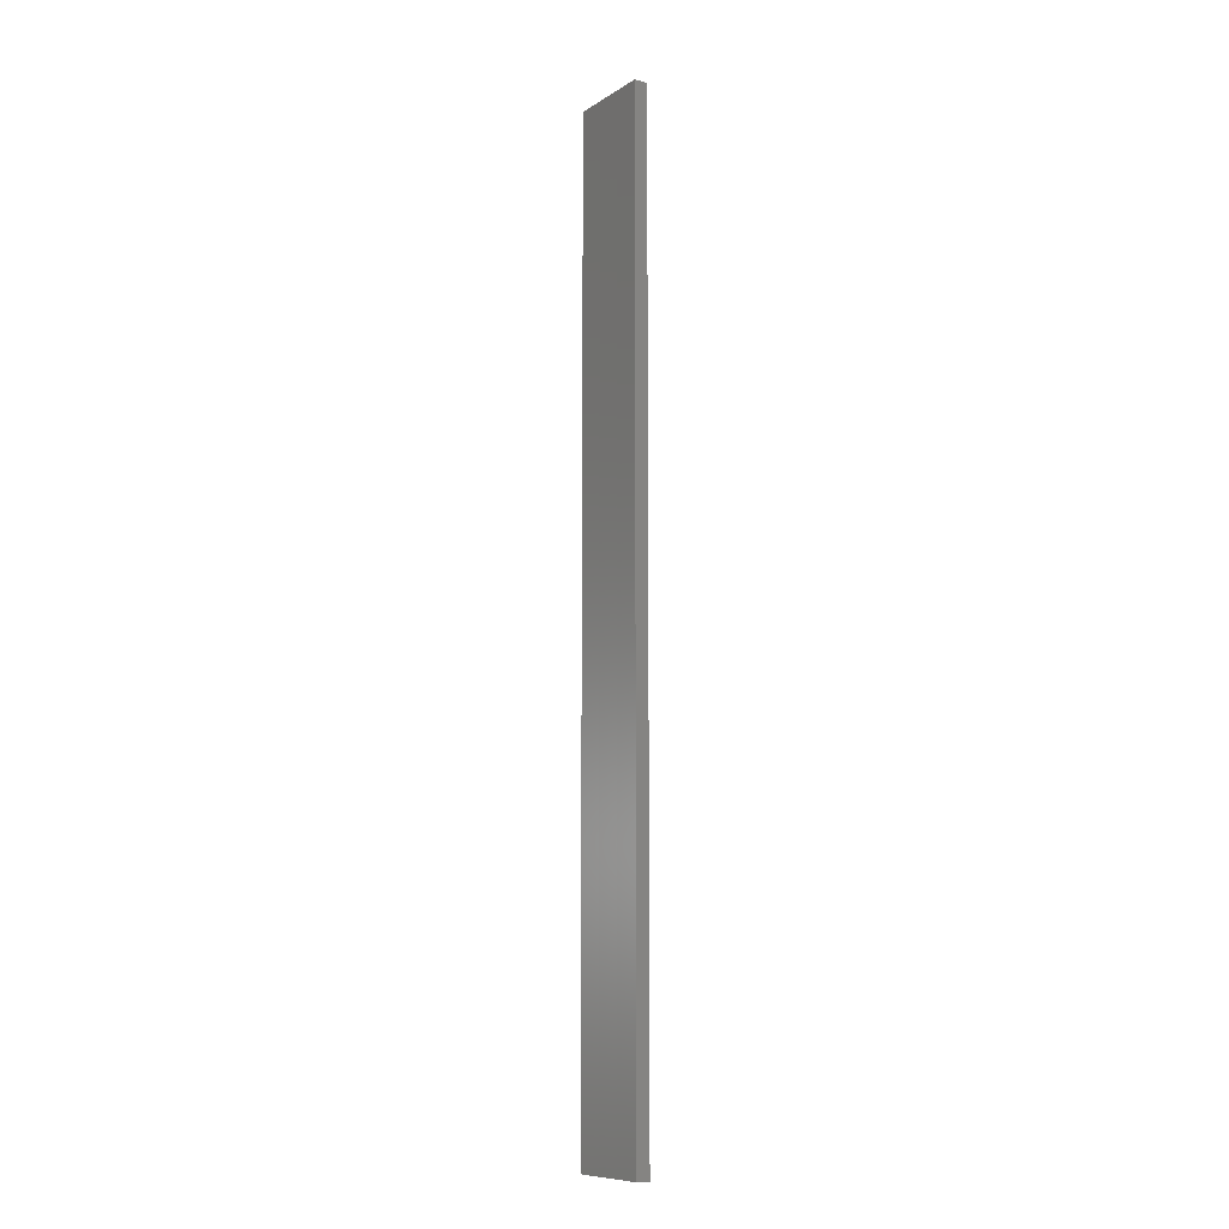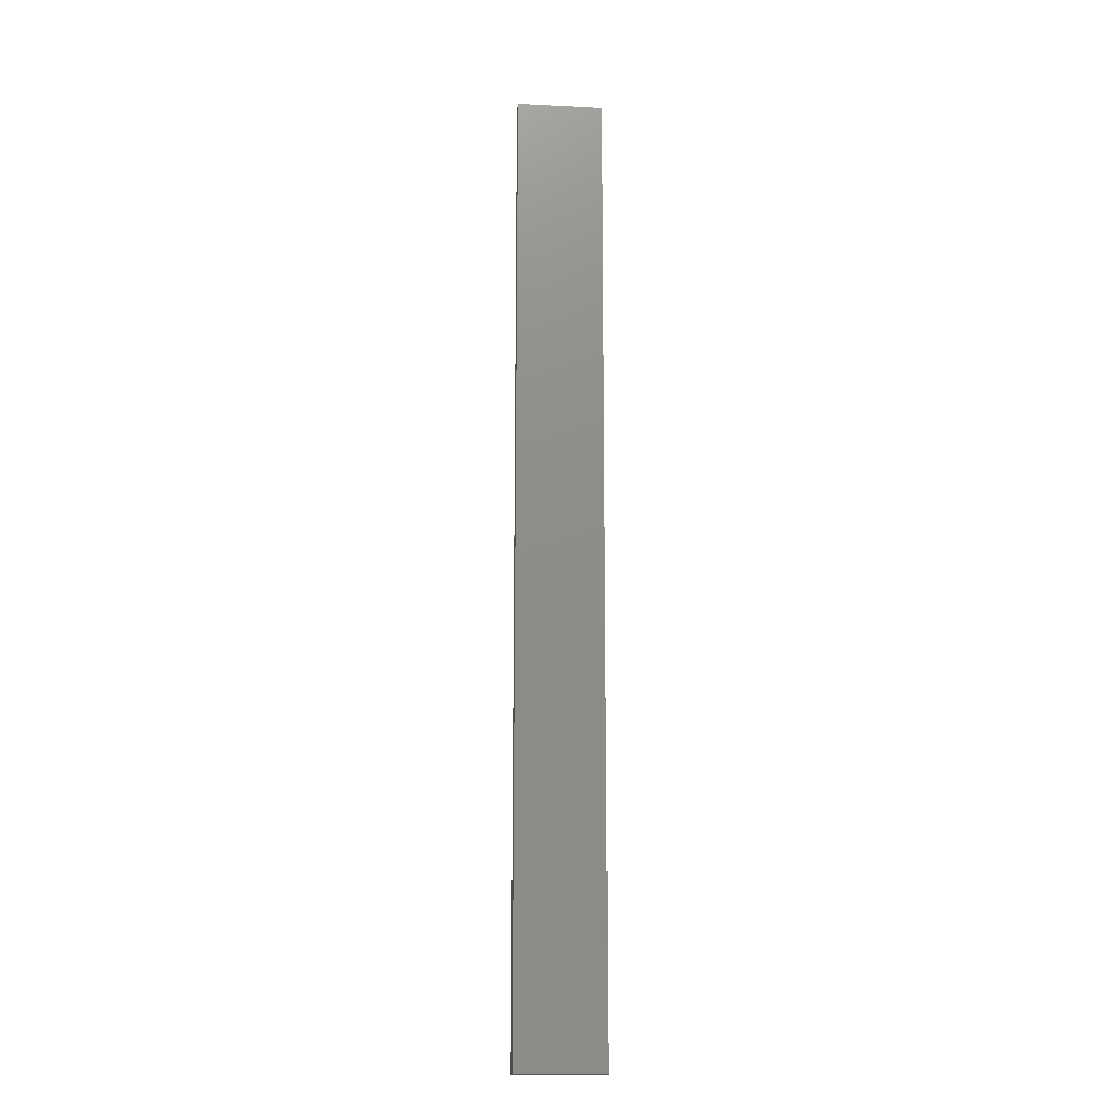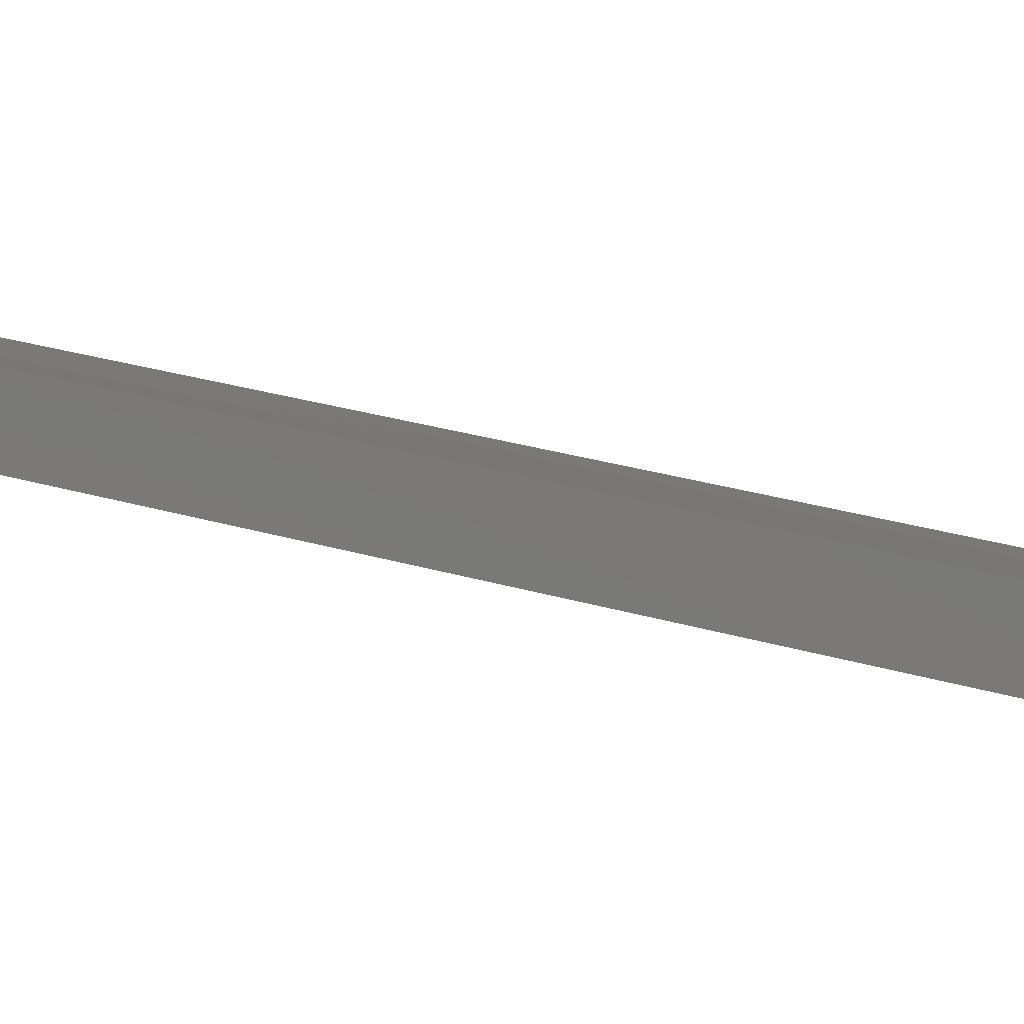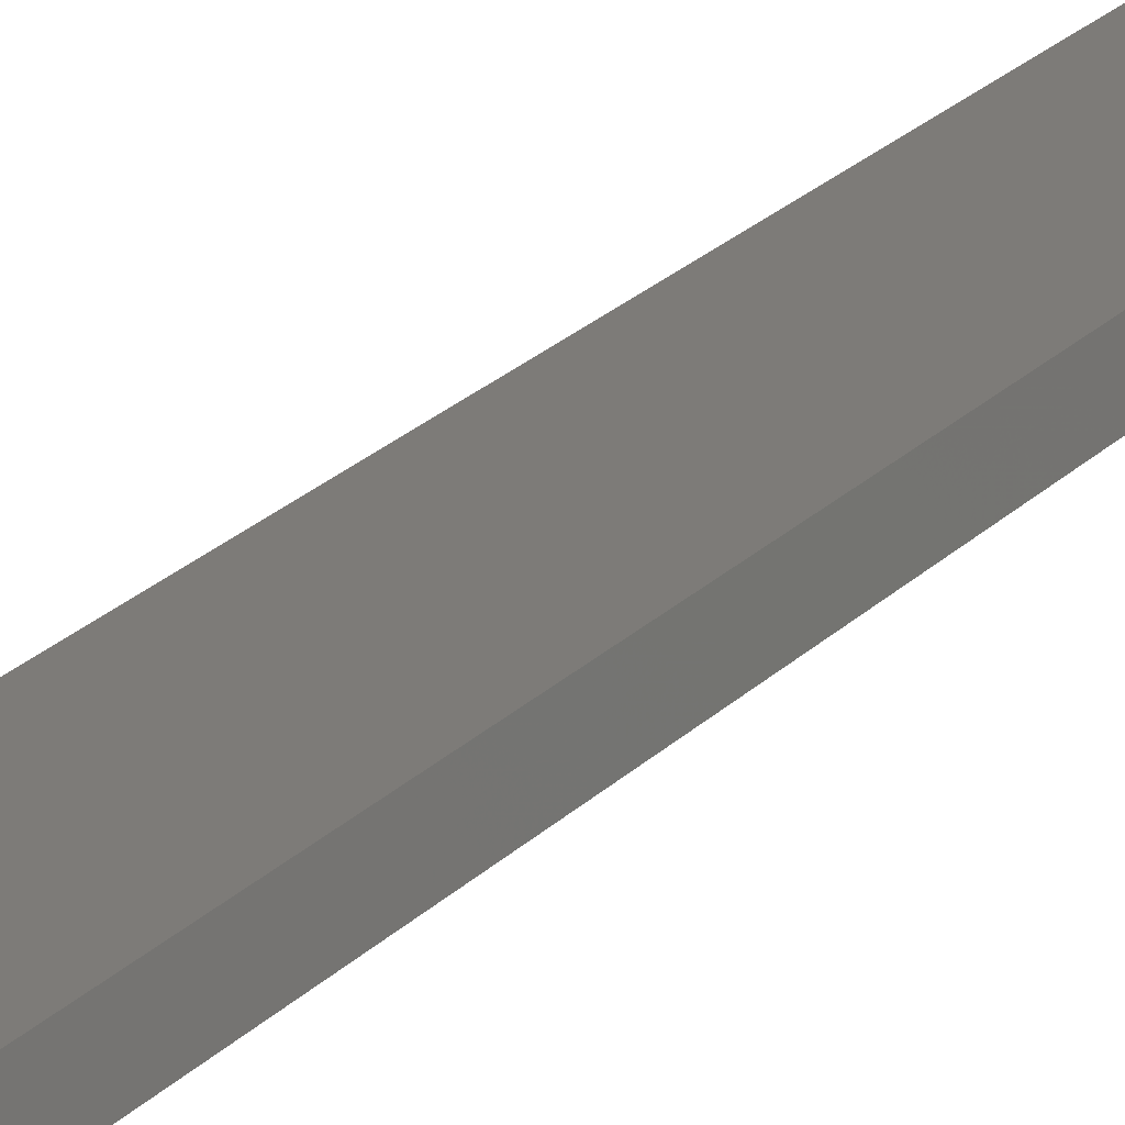
<metadata>
{"format":"stl","ext":"stl","renderer":"f3d","projection":"perspective","resolution":1024,"background":"white","views":[{"elev":-9.6,"azim":-135.1,"up":"+Z"},{"elev":-15.1,"azim":161.8,"up":"+Z"},{"elev":9.0,"azim":-36.4,"up":"+Y"},{"elev":12.9,"azim":-160.7,"up":"+Y"}]}
</metadata>
<code>
# stl→obj: 16 verts, 28 faces
v -19.15 -2.377 127.6
v -19.15 -2.377 131.2
v -19.26 -2.355 131.2
v -19.26 -2.355 127.6
v -19.37 -2.332 127.6
v -19.37 -2.332 131.2
v -19.47 -2.309 127.6
v -19.47 -2.309 131.2
v -19.46 -2.26 131.2
v -19.46 -2.26 127.6
v -19.14 -2.328 131.2
v -19.25 -2.306 127.6
v -19.25 -2.306 131.2
v -19.36 -2.283 131.2
v -19.14 -2.328 127.6
v -19.36 -2.283 127.6
f 1 2 3
f 4 1 3
f 5 3 6
f 5 4 3
f 7 6 8
f 7 5 6
f 7 8 9
f 10 7 9
f 11 12 13
f 13 12 14
f 15 12 11
f 12 16 14
f 14 10 9
f 16 10 14
f 1 15 11
f 1 11 2
f 10 16 7
f 16 5 7
f 12 4 16
f 16 4 5
f 15 1 12
f 12 1 4
f 6 14 9
f 6 9 8
f 3 13 14
f 3 14 6
f 2 11 13
f 2 13 3

</code>
